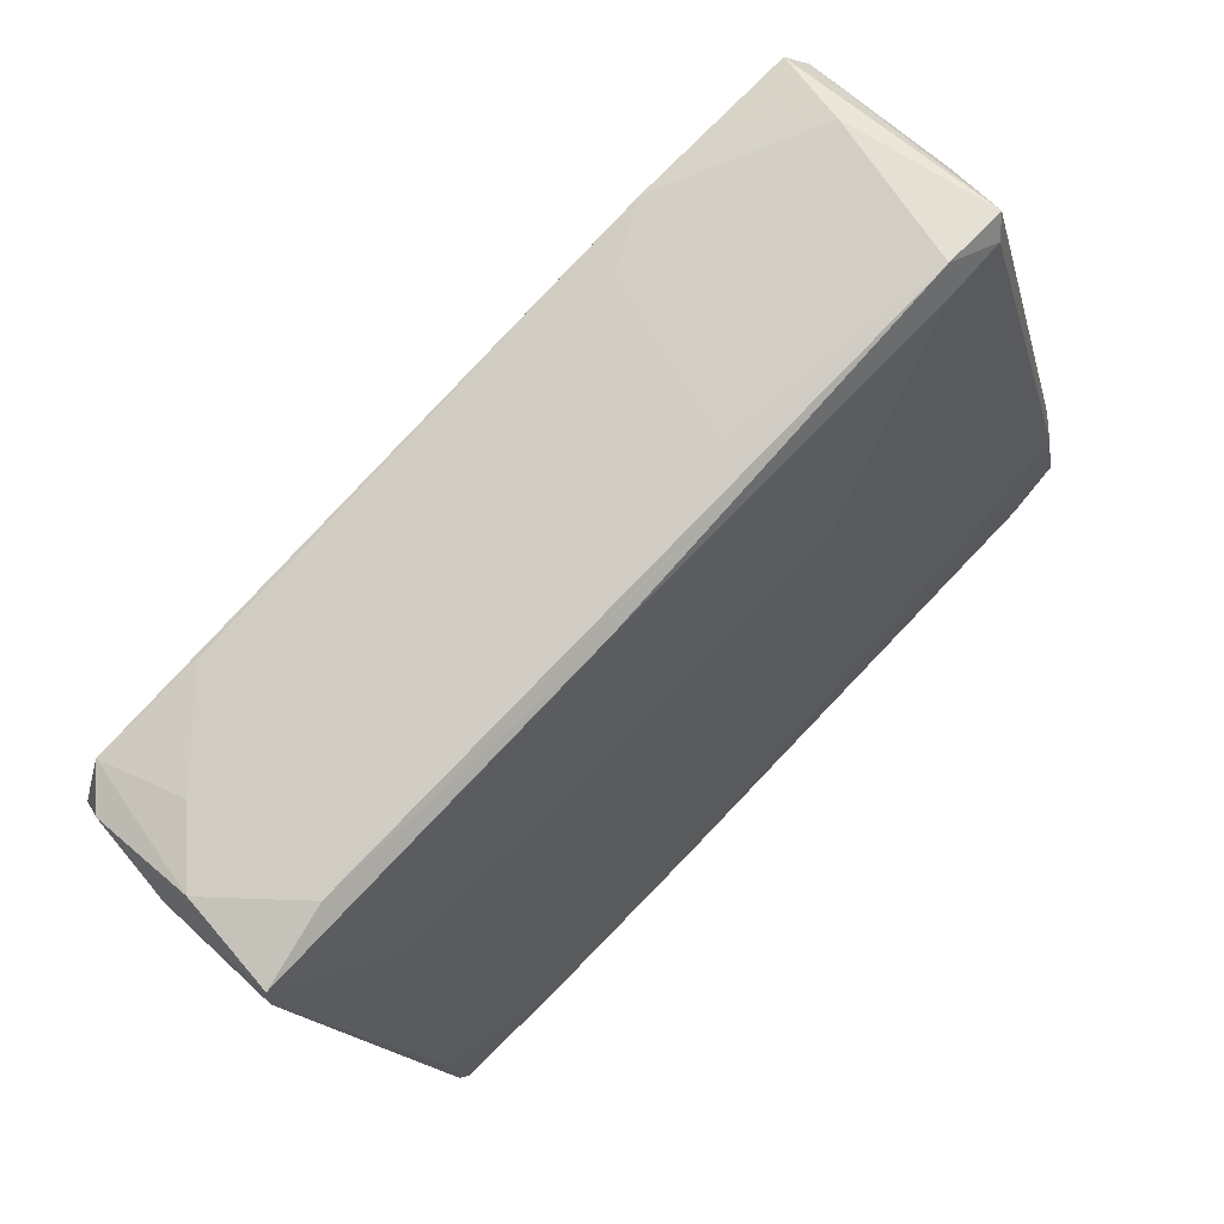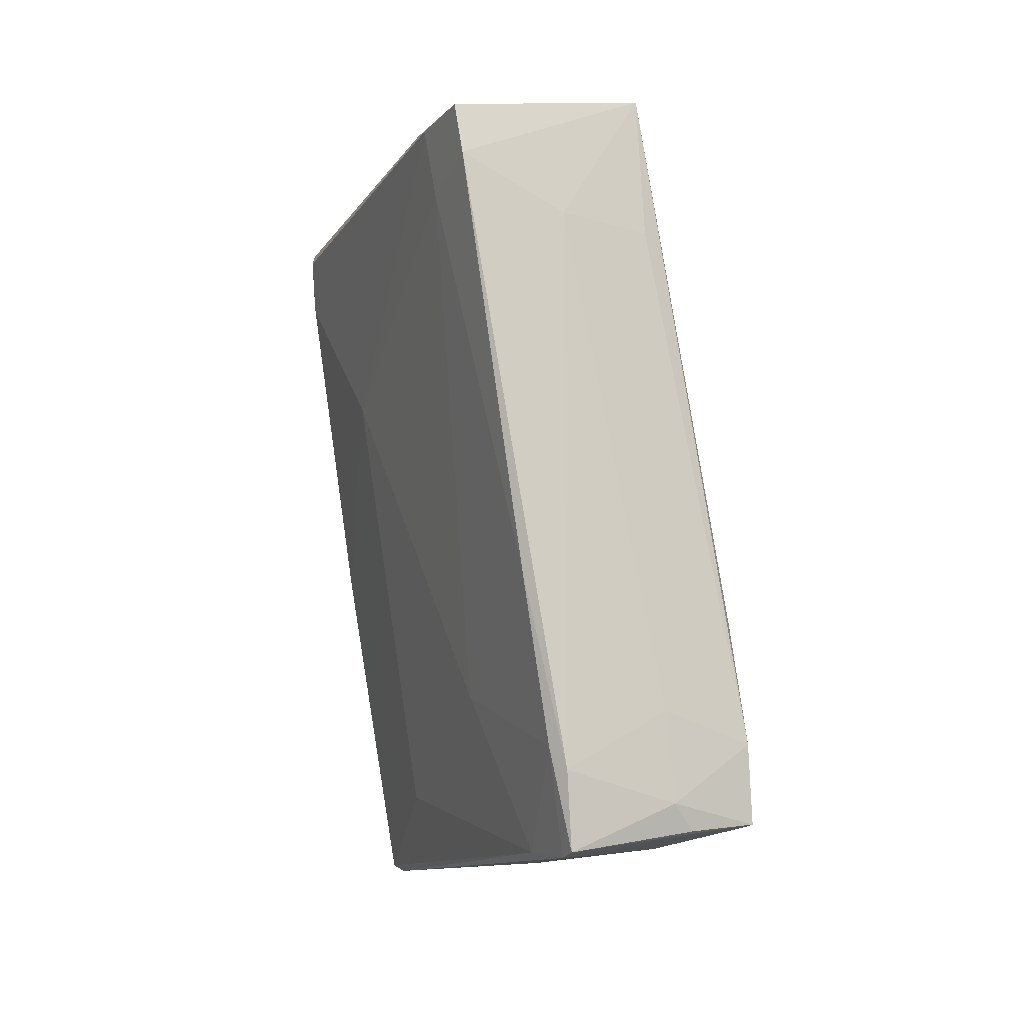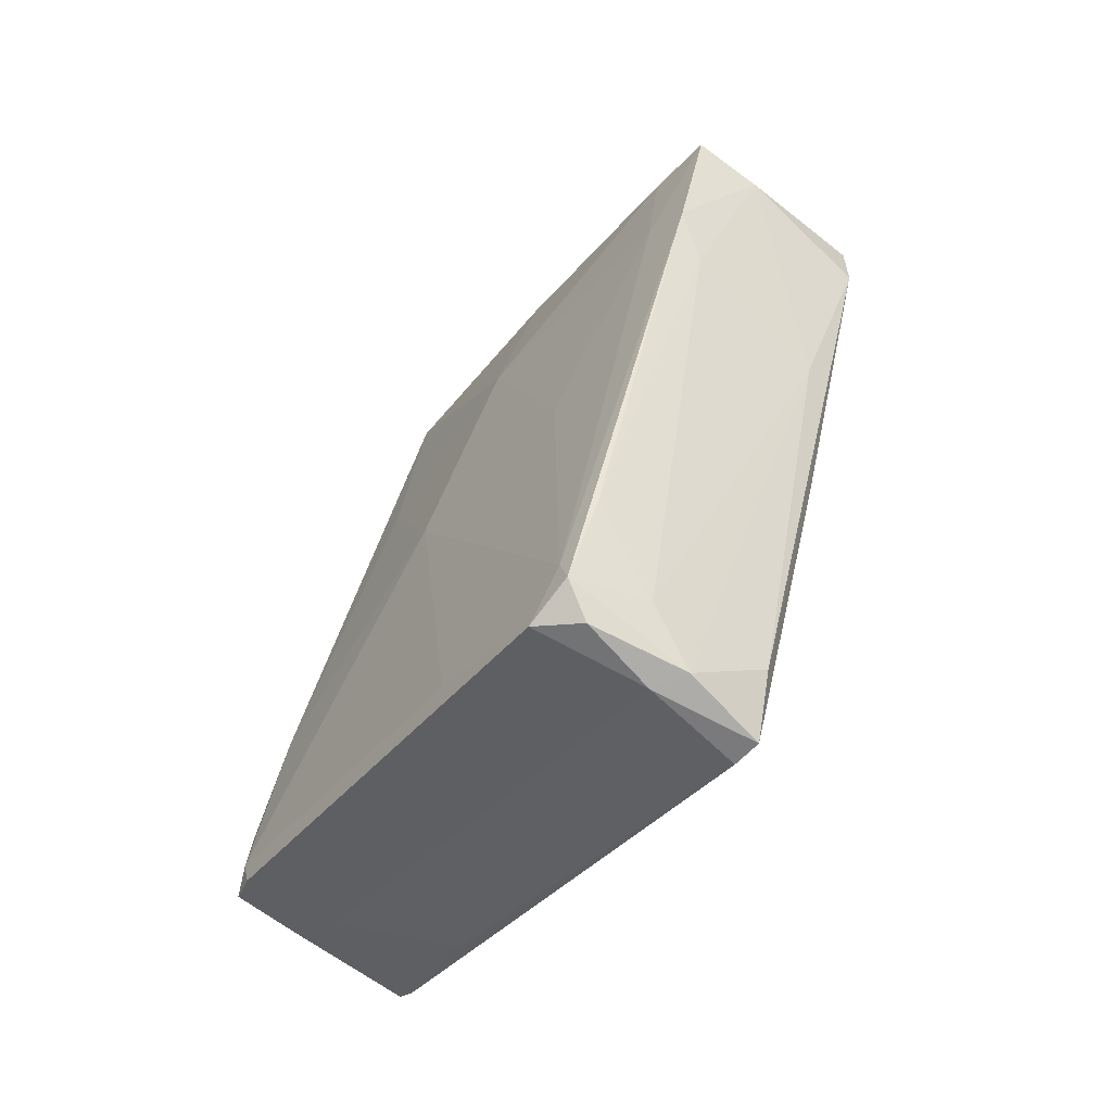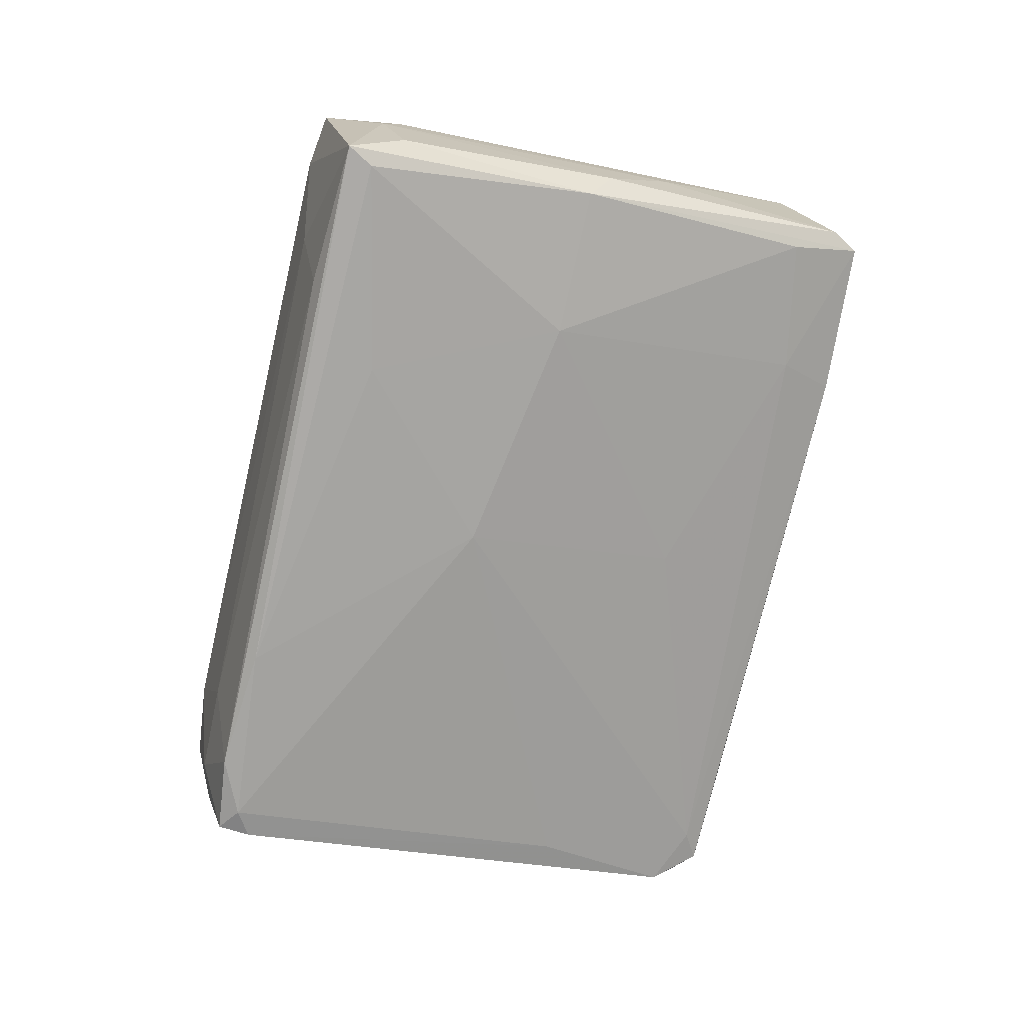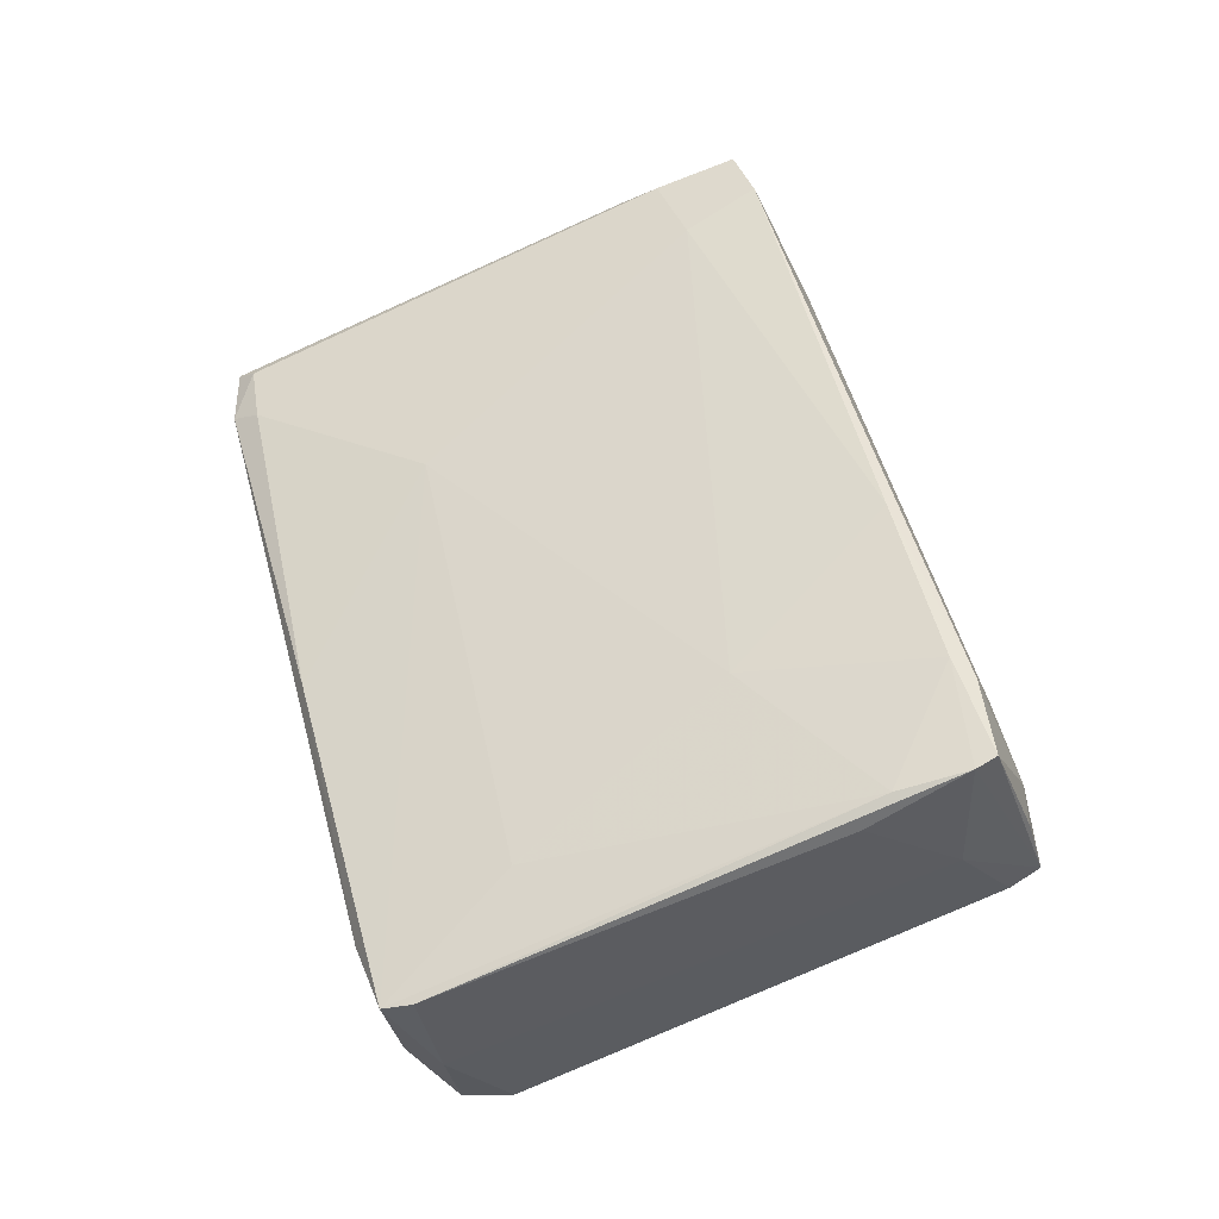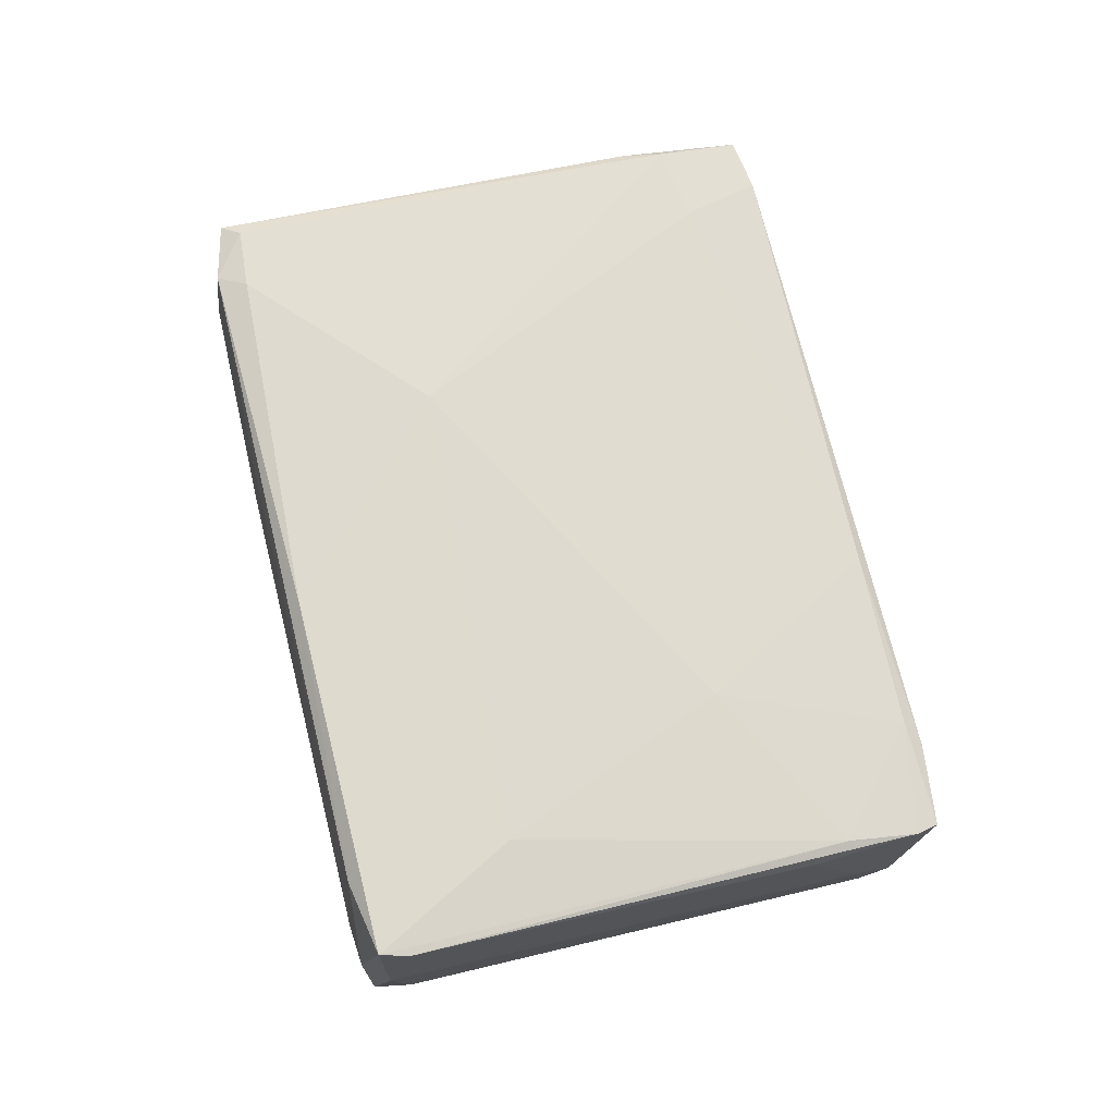
<metadata>
{"format":"obj","ext":"obj","renderer":"f3d","projection":"perspective","resolution":1024,"background":"white","views":[{"elev":65.7,"azim":-137.4,"up":"+Y"},{"elev":4.3,"azim":-25.2,"up":"+Z"},{"elev":-58.2,"azim":138.7,"up":"+Z"},{"elev":22.1,"azim":72.6,"up":"+Z"},{"elev":-37.9,"azim":-74.6,"up":"+Z"},{"elev":-23.0,"azim":-98.6,"up":"+Z"}]}
</metadata>
<code>
v -0.007191 -0.02292 0.07597
v -0.007191 -0.03843 0.05528
v -0.007191 0.05803 0.05528
v 0.008315 -0.04015 0.05183
v 0.008315 -0.02292 0.07597
v 0.02382 0.03565 -0.05325
v 0.02382 -0.000531 -0.06359
v -0.01064 0.05459 0.007035
v -0.01064 0.03565 -0.06532
v -0.0158 0.04598 -0.0188
v -0.0158 0.009802 -0.05843
v 0.01521 0.05459 0.01565
v 0.01521 0.009802 0.06563
v 0.01521 -0.03153 0.03632
v -0.01925 0.05976 0.05012
v -0.01925 -0.05737 -0.03603
v -0.01925 0.05803 0.03976
v -0.01925 -0.02464 -0.03258
v 0.01176 0.03392 -0.06705
v 0.01176 -0.02981 0.07252
v 0.01176 0.01497 0.06734
v -0.02442 -0.03326 0.06563
v -0.02442 -0.01603 0.07079
v -0.02442 -0.02981 0.07423
v -0.02442 -0.0212 0.05872
v 0.006593 0.06321 0.04839
v 0.006593 0.02702 -0.07739
v 0.0221 0.02358 -0.005004
v -0.01236 0.03047 -0.07739
v -0.01236 0.0253 -0.07739
v -0.01753 -0.06254 -0.05325
v -0.01753 0.06321 0.05183
v -0.01753 0.06321 0.0415
v -0.01753 -0.04704 -0.0567
v -0.01753 -0.0591 -0.05496
v -0.01753 -0.06082 -0.03947
v 0.003145 0.02874 0.0639
v 0.003145 -0.05393 -0.0567
v 0.003145 0.0322 -0.07565
v 0.01865 -0.0591 -0.05325
v 0.01865 0.06148 0.05183
v 0.01865 0.04942 0.05354
v 0.01865 0.002913 0.0415
v 0.01865 -0.06082 -0.04807
v -0.02098 0.0253 0.01911
v -0.02098 -0.05049 -0.00673
v 0.02555 0.03047 -0.07049
v 0.02555 0.02874 -0.06532
v 0.02555 0.02186 -0.07394
v 0.01004 -0.03326 0.07597
v 0.004871 -0.06427 -0.05154
v 0.02037 0.0477 0.03116
v 0.02037 0.02874 -0.07565
v 0.02037 0.05631 0.02598
v 0.02037 -0.01431 0.003583
v -0.01408 -0.04188 -0.06014
v -0.01408 -0.01775 0.07423
v 0.001423 -0.06427 -0.04636
v 0.001423 -0.06082 -0.03084
v 0.01693 -0.06254 -0.03775
v 0.01693 0.05803 0.05528
v 0.01693 -0.06427 -0.05154
v 0.01693 -0.05565 -0.01707
v -0.0227 -0.009142 0.07079
f 12 54 6
f 45 18 25
f 62 44 60
f 15 32 33
f 62 35 38
f 27 49 38
f 41 32 61
f 45 29 11
f 18 45 11
f 33 8 9
f 25 18 46
f 43 55 28
f 29 27 30
f 27 38 30
f 2 36 59
f 50 24 22
f 24 25 22
f 2 50 22
f 36 2 22
f 46 36 22
f 25 46 22
f 50 20 13
f 20 43 13
f 41 61 13
f 5 50 13
f 15 33 17
f 44 55 63
f 60 44 63
f 50 60 63
f 20 50 63
f 57 37 3
f 37 61 3
f 61 32 3
f 54 41 52
f 43 28 52
f 50 2 4
f 60 50 4
f 2 59 4
f 59 60 4
f 32 41 26
f 41 54 26
f 8 33 26
f 33 32 26
f 24 57 64
f 57 3 64
f 3 32 64
f 32 15 23
f 45 25 23
f 25 24 23
f 17 45 23
f 15 17 23
f 24 64 23
f 64 32 23
f 11 29 34
f 18 11 34
f 30 35 34
f 29 30 34
f 27 29 39
f 8 19 39
f 19 47 39
f 9 8 39
f 29 9 39
f 49 47 48
f 55 49 48
f 47 54 48
f 28 55 48
f 54 52 48
f 52 28 48
f 49 55 7
f 55 44 7
f 62 51 31
f 35 62 31
f 19 8 12
f 8 26 12
f 26 54 12
f 44 62 40
f 62 38 40
f 38 49 40
f 49 7 40
f 7 44 40
f 41 13 42
f 13 43 42
f 52 41 42
f 43 52 42
f 51 62 58
f 62 60 58
f 59 36 58
f 60 59 58
f 31 51 58
f 36 31 58
f 61 37 21
f 13 61 21
f 5 13 21
f 24 50 1
f 57 24 1
f 37 57 1
f 50 5 1
f 21 37 1
f 5 21 1
f 29 45 10
f 9 29 10
f 33 9 10
f 45 17 10
f 17 33 10
f 38 35 56
f 35 30 56
f 30 38 56
f 55 43 14
f 43 20 14
f 63 55 14
f 20 63 14
f 47 49 53
f 49 27 53
f 39 47 53
f 27 39 53
f 36 46 16
f 46 18 16
f 18 34 16
f 34 35 16
f 35 31 16
f 31 36 16
f 47 19 6
f 54 47 6
f 19 12 6

</code>
